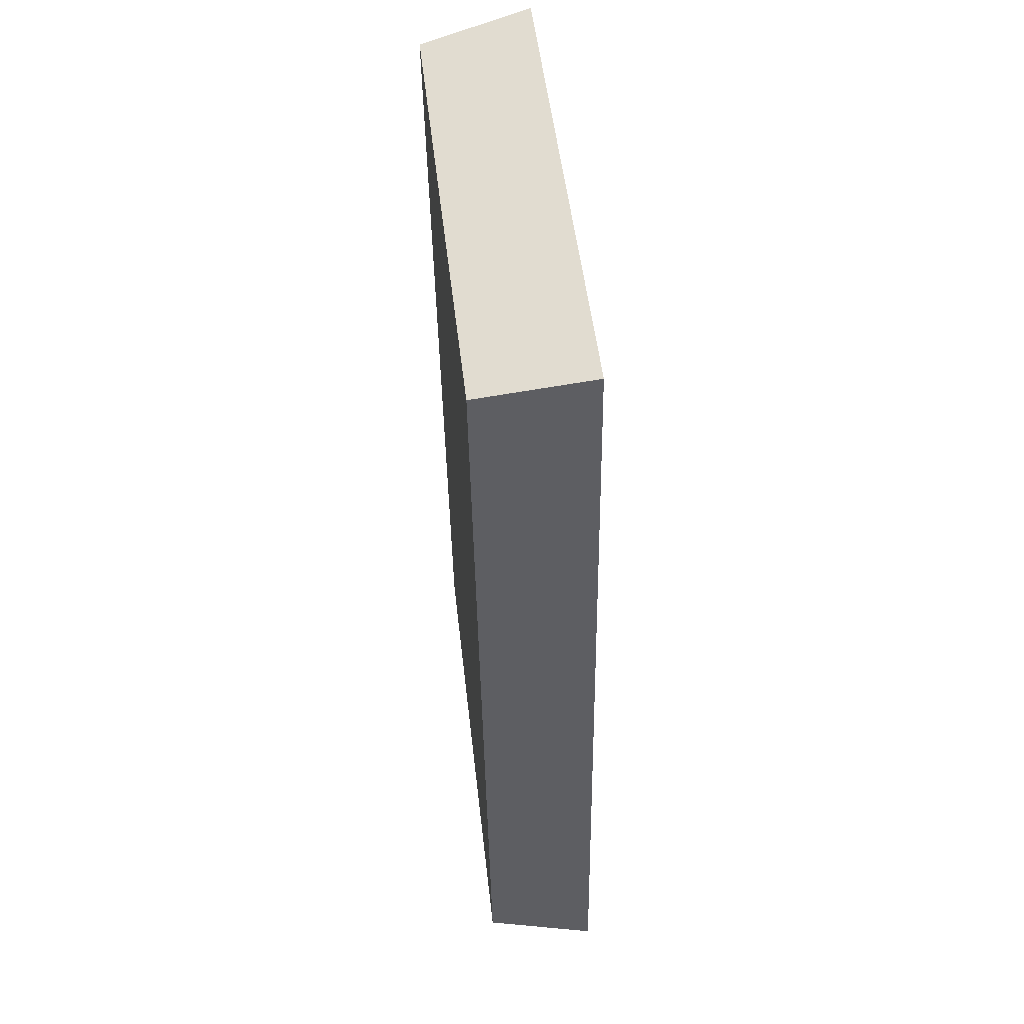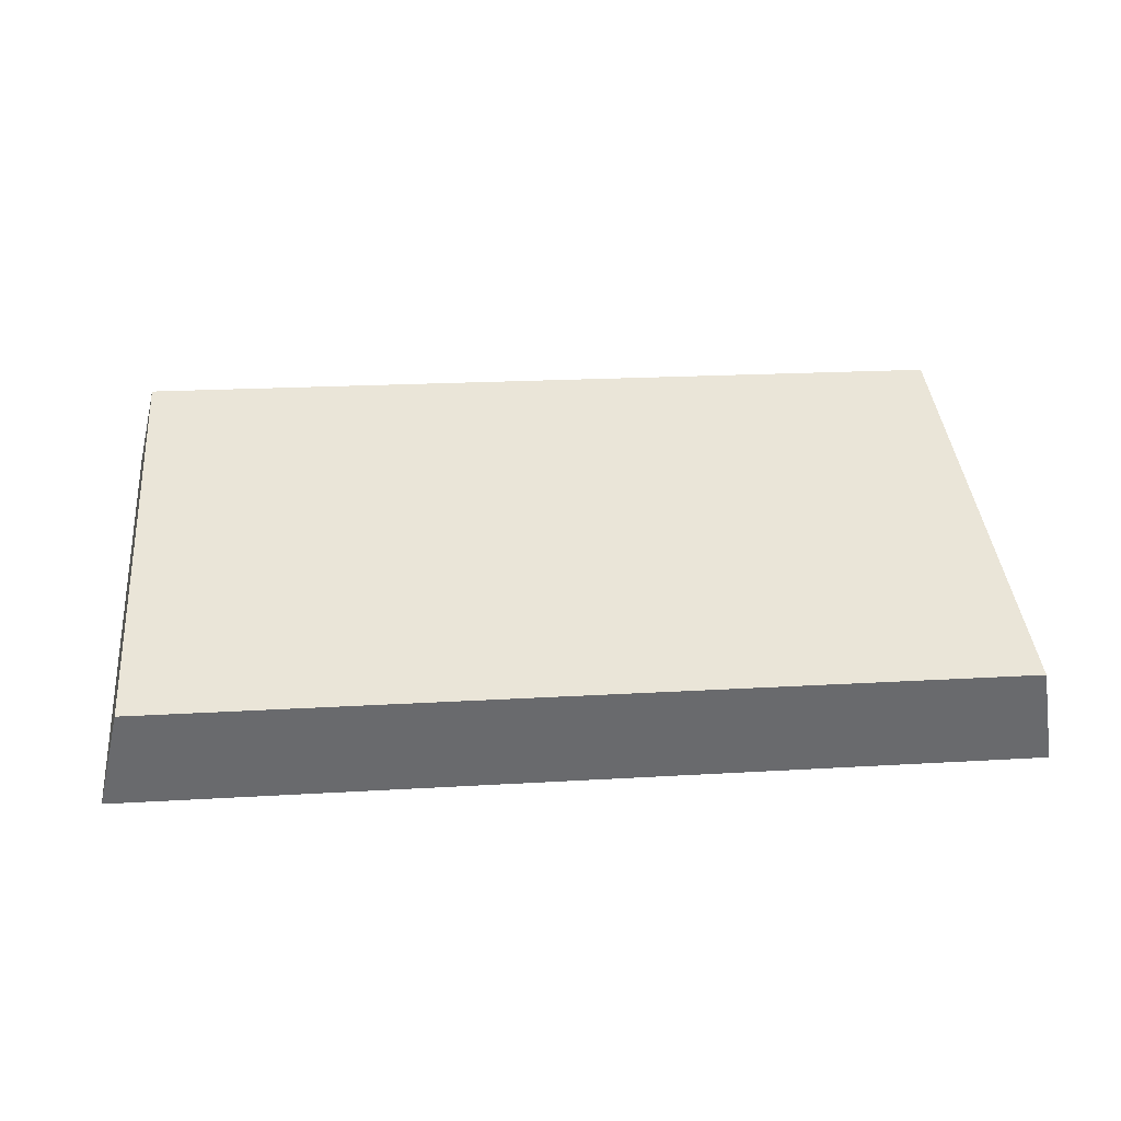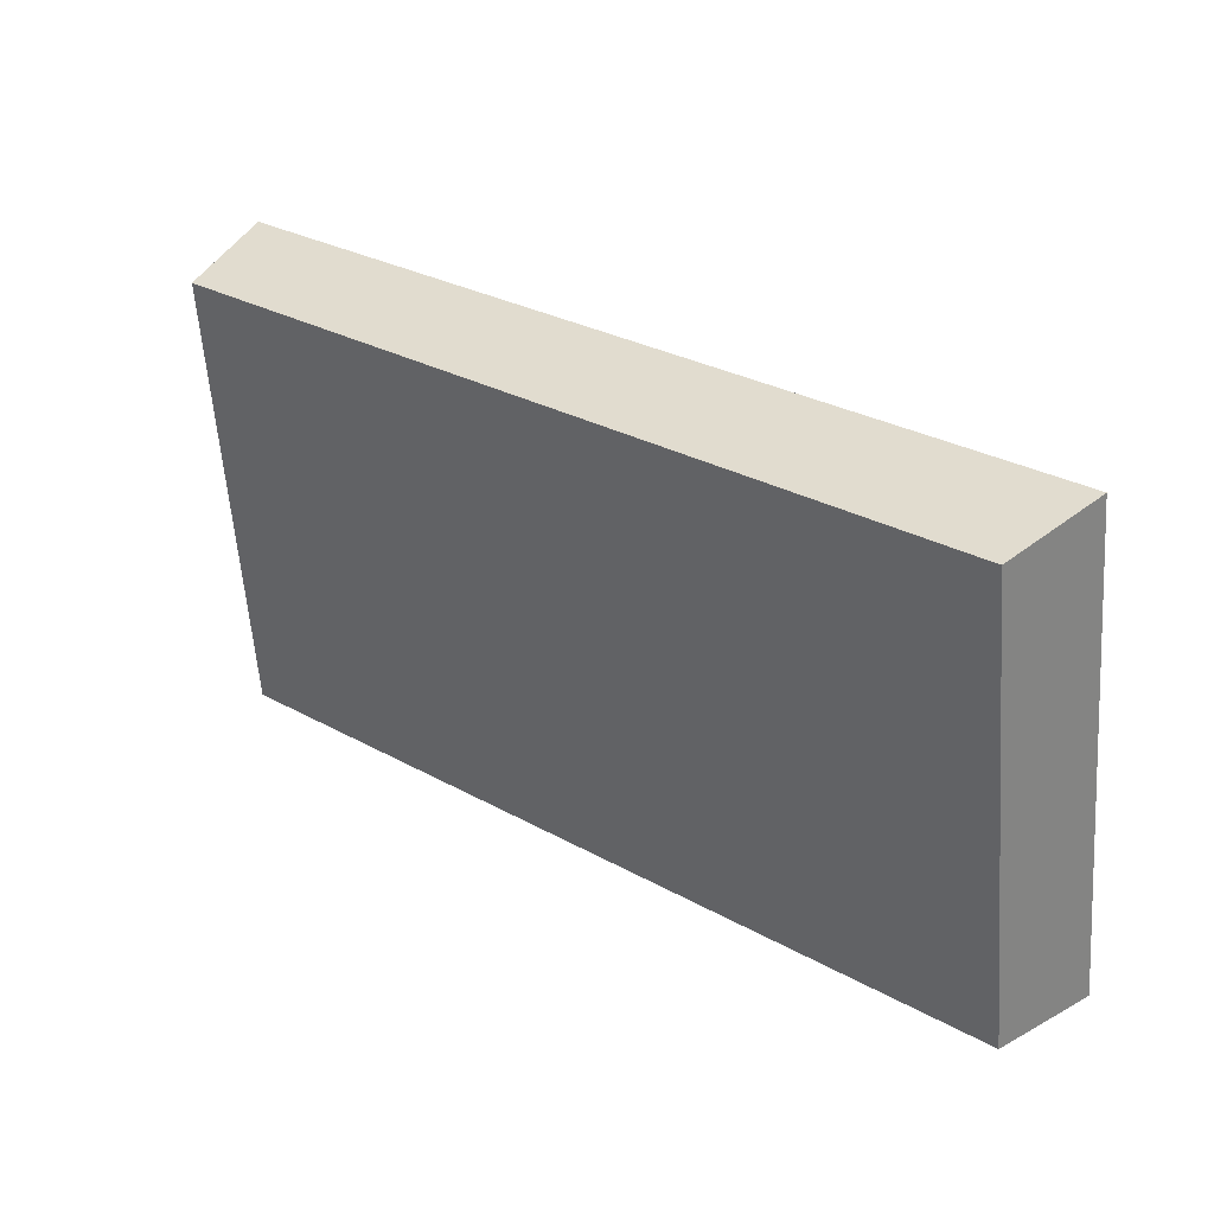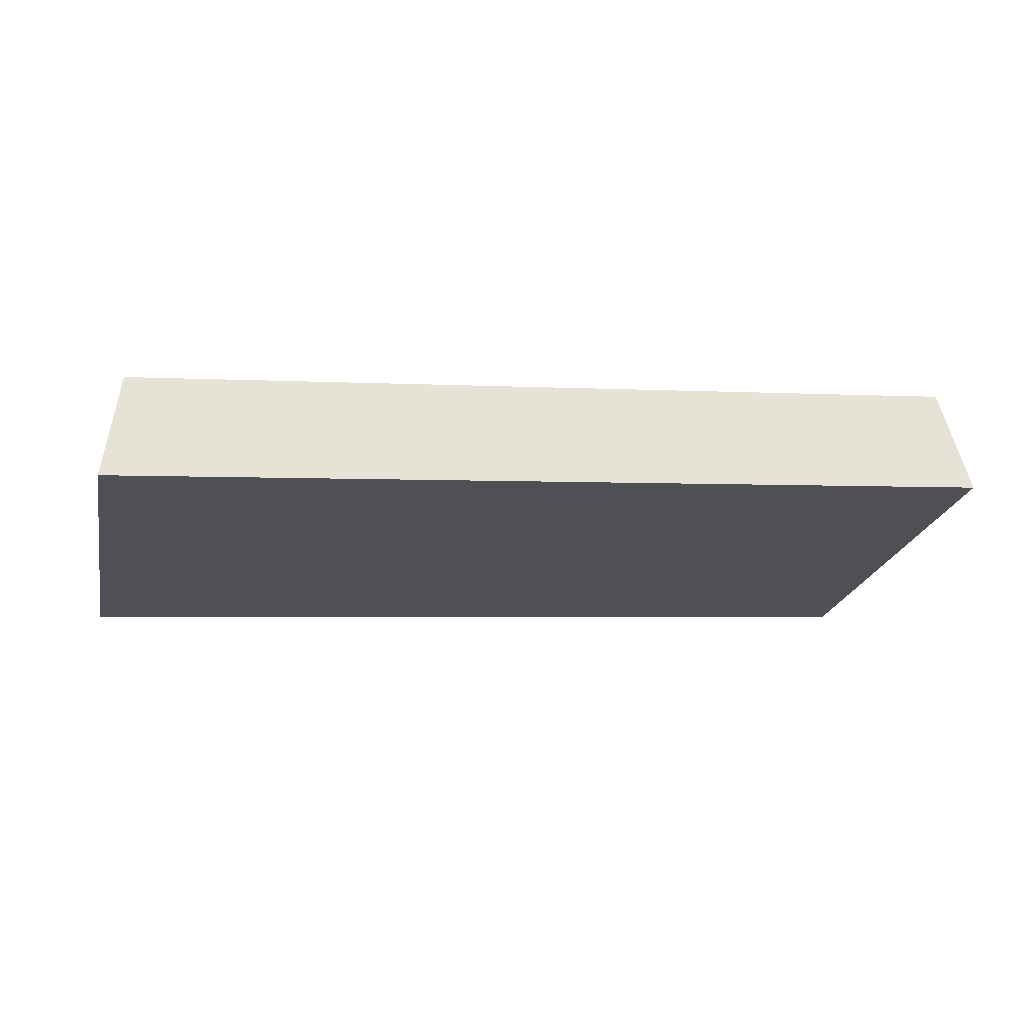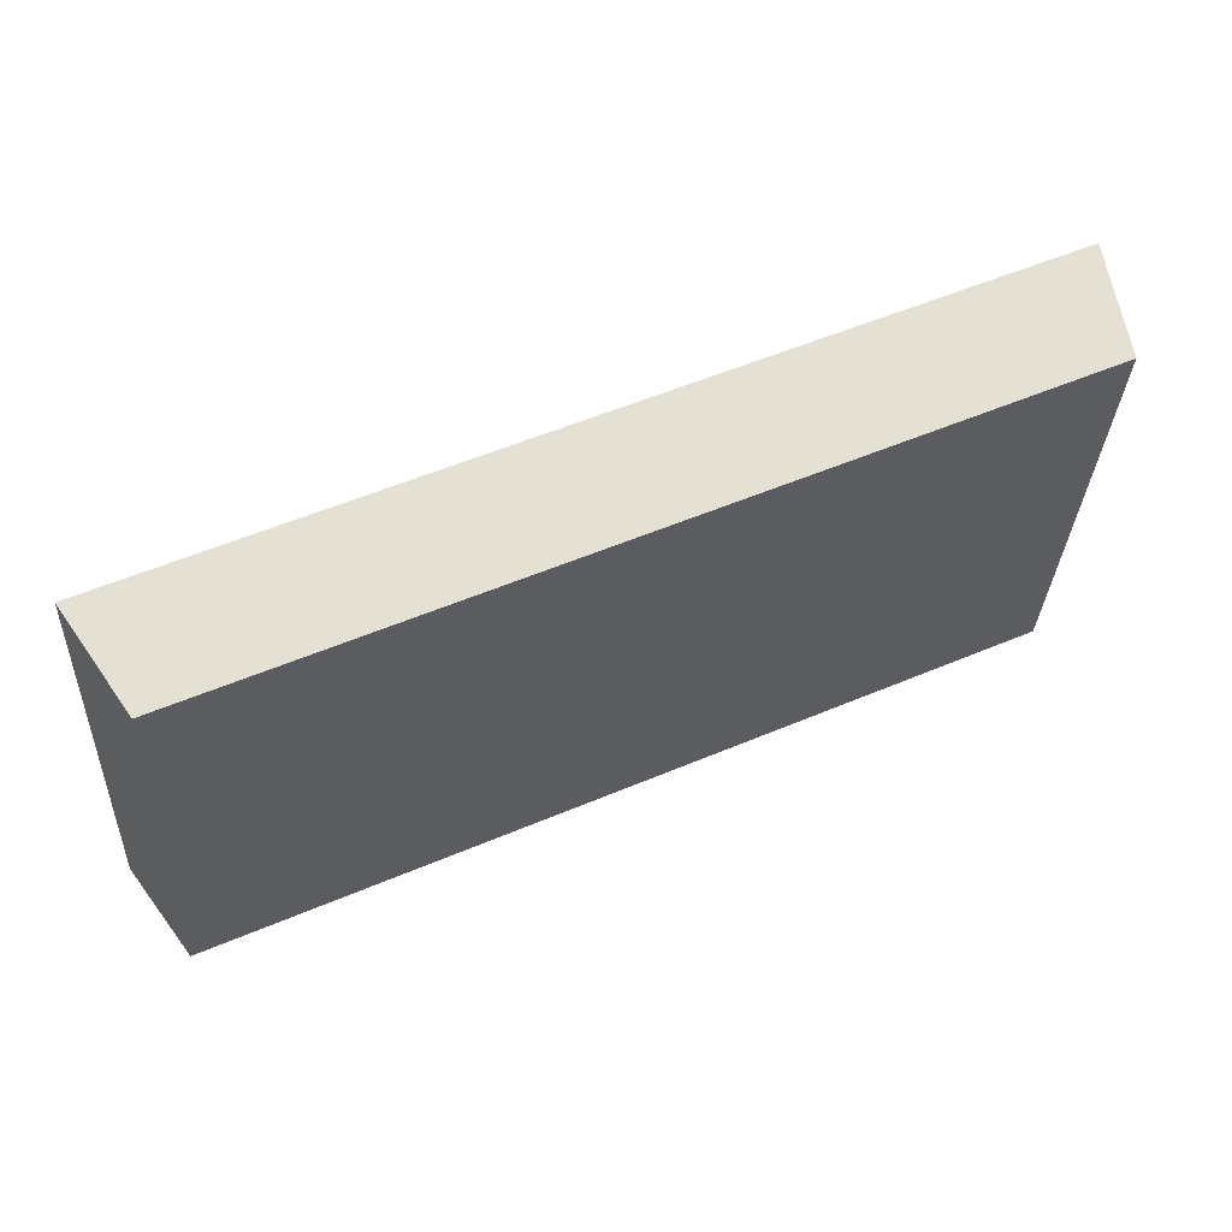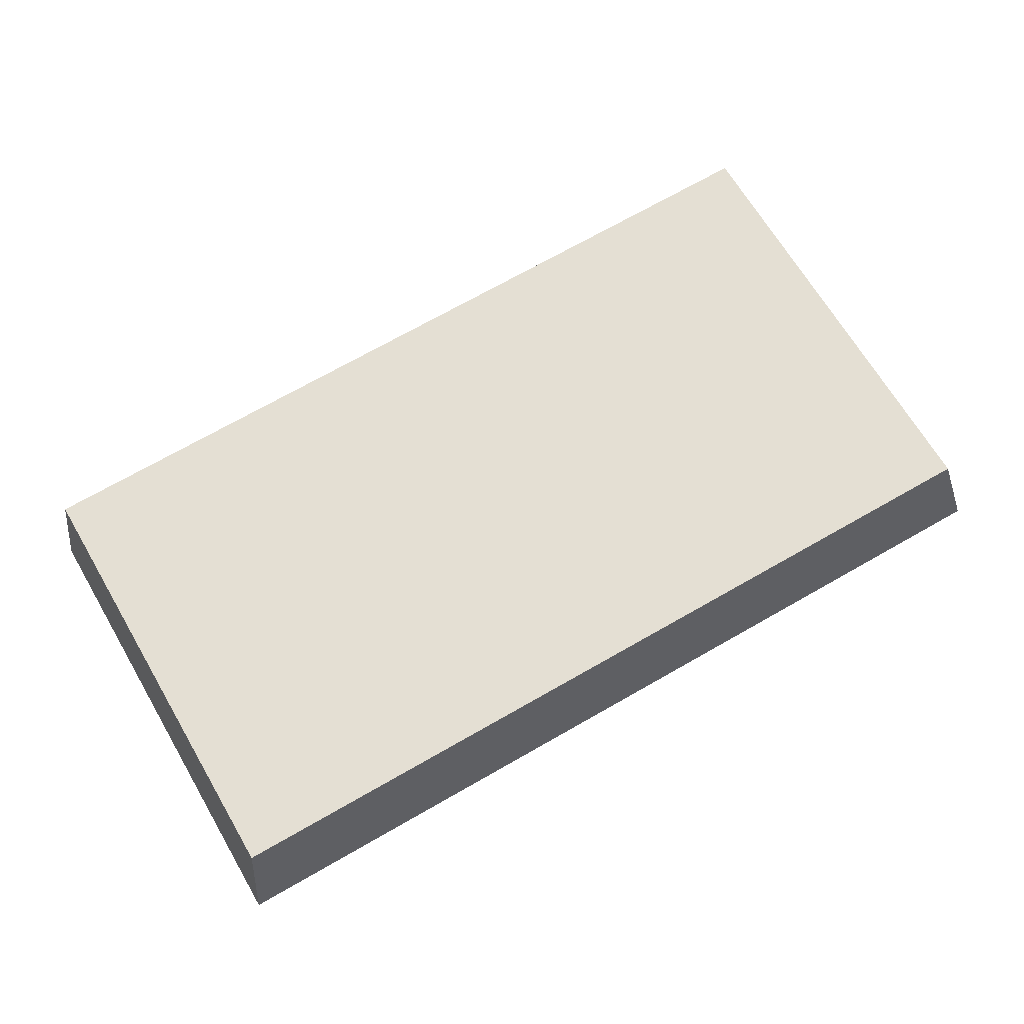
<metadata>
{"format":"obj","ext":"obj","renderer":"f3d","projection":"perspective","resolution":1024,"background":"white","views":[{"elev":-39.4,"azim":92.8,"up":"+Y"},{"elev":37.4,"azim":-6.0,"up":"+Z"},{"elev":29.4,"azim":41.3,"up":"+Y"},{"elev":-13.1,"azim":169.2,"up":"+Z"},{"elev":55.2,"azim":-22.2,"up":"+Y"},{"elev":68.4,"azim":150.5,"up":"+Z"}]}
</metadata>
<code>
v 2.114 0.1169 2.664
v 2.129 0.1169 2.663
v 2.129 0.125 2.664
v 2.114 0.125 2.665
v 2.129 0.1254 2.663
v 2.129 0.125 2.664
v 2.129 0.1169 2.663
v 2.129 0.1169 2.662
v 2.114 0.1254 2.663
v 2.114 0.125 2.665
v 2.129 0.125 2.664
v 2.129 0.1254 2.663
v 2.129 0.1169 2.662
v 2.129 0.1169 2.663
v 2.114 0.1169 2.664
v 2.114 0.1169 2.662
v 2.114 0.1169 2.662
v 2.114 0.1169 2.664
v 2.114 0.125 2.665
v 2.114 0.1254 2.663
v 2.114 0.1254 2.663
v 2.129 0.1254 2.663
v 2.129 0.1169 2.662
v 2.114 0.1169 2.662
f 1 2 3
f 1 3 4
f 5 6 7
f 5 7 8
f 9 10 11
f 9 11 12
f 13 14 15
f 13 15 16
f 17 18 19
f 17 19 20
f 21 22 23
f 21 23 24

</code>
